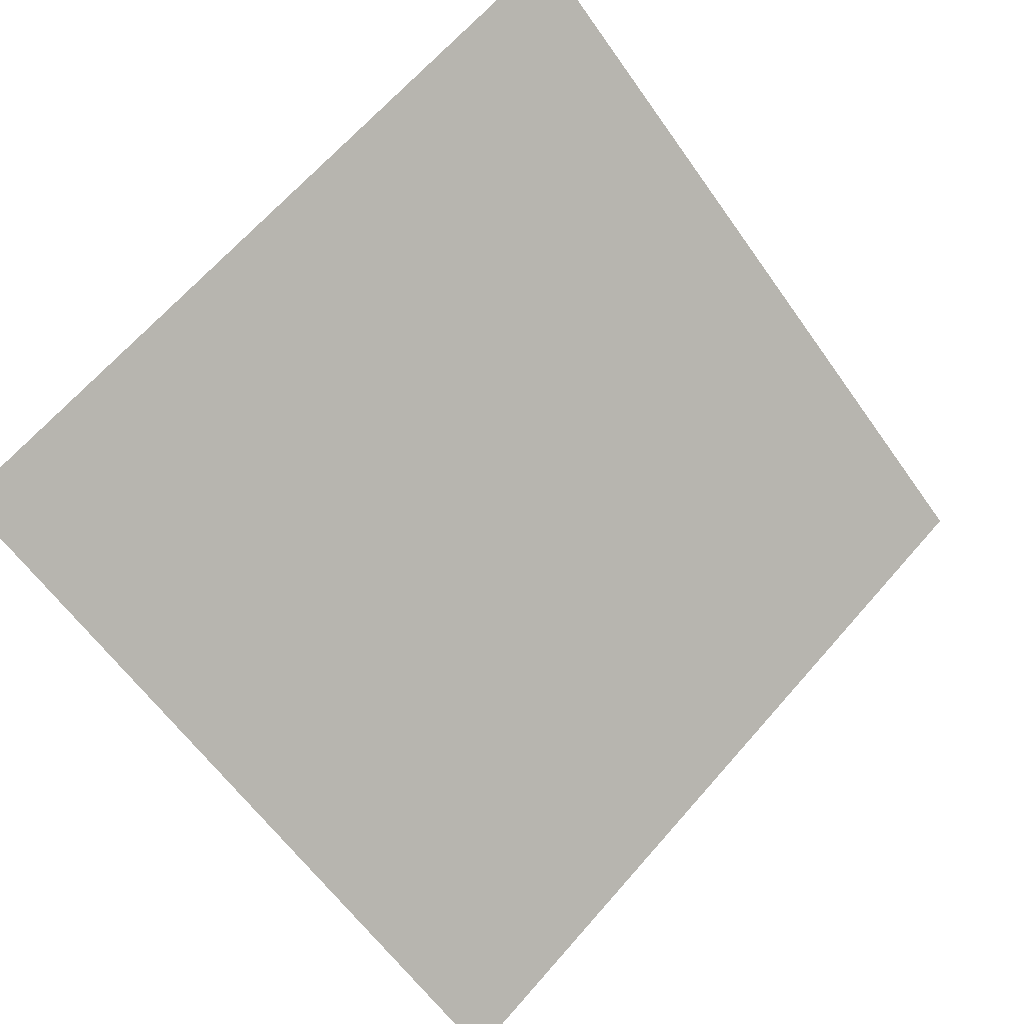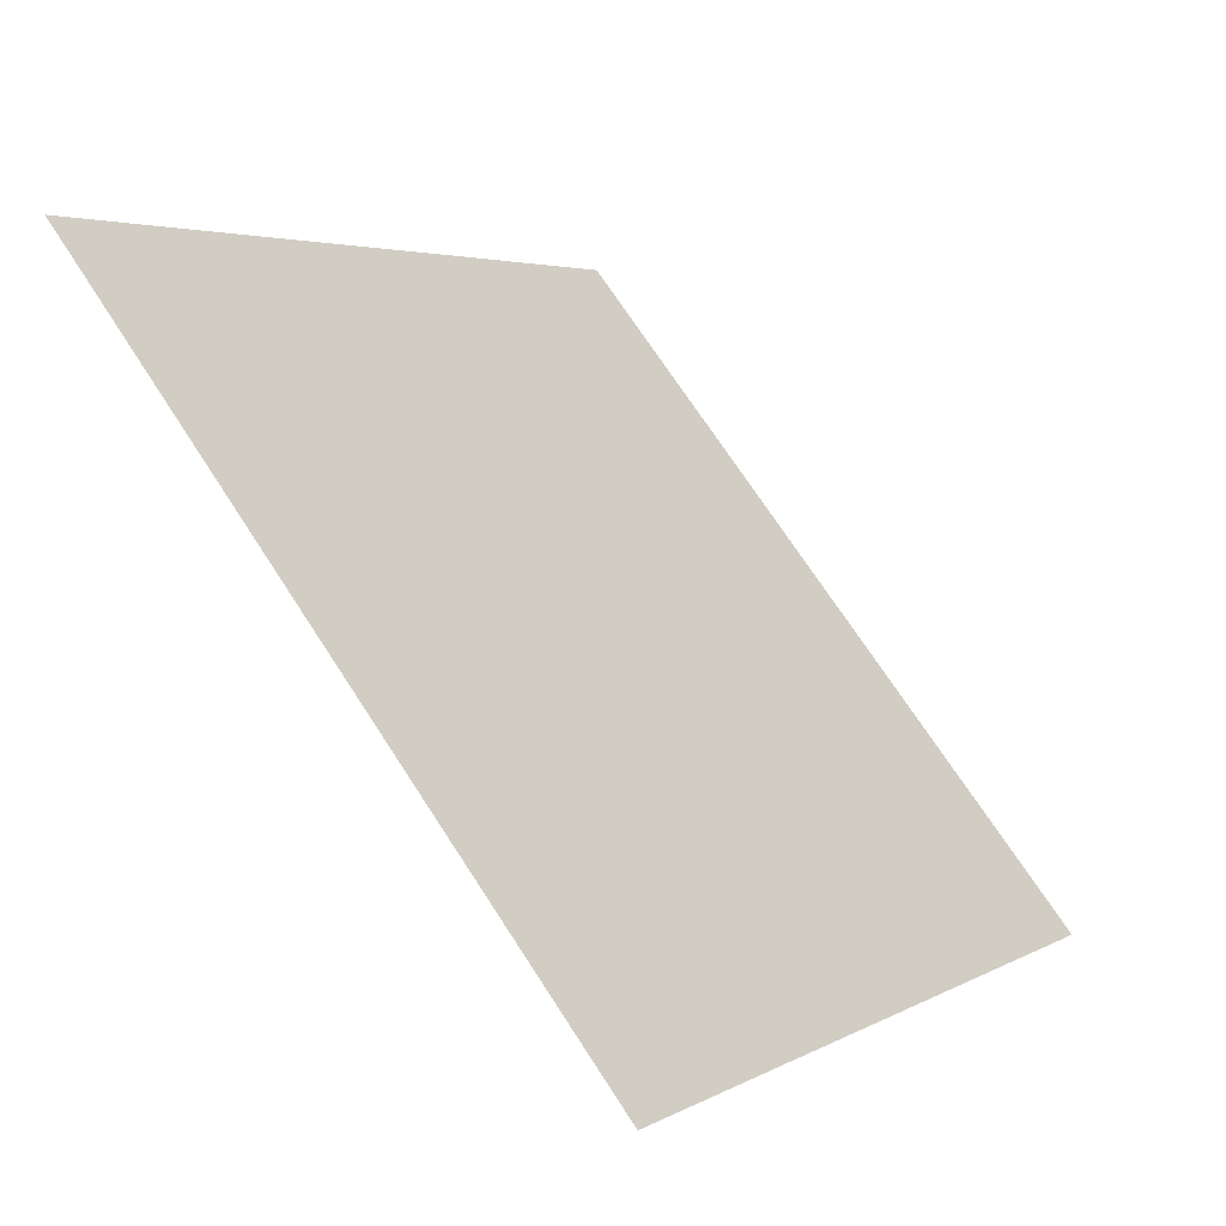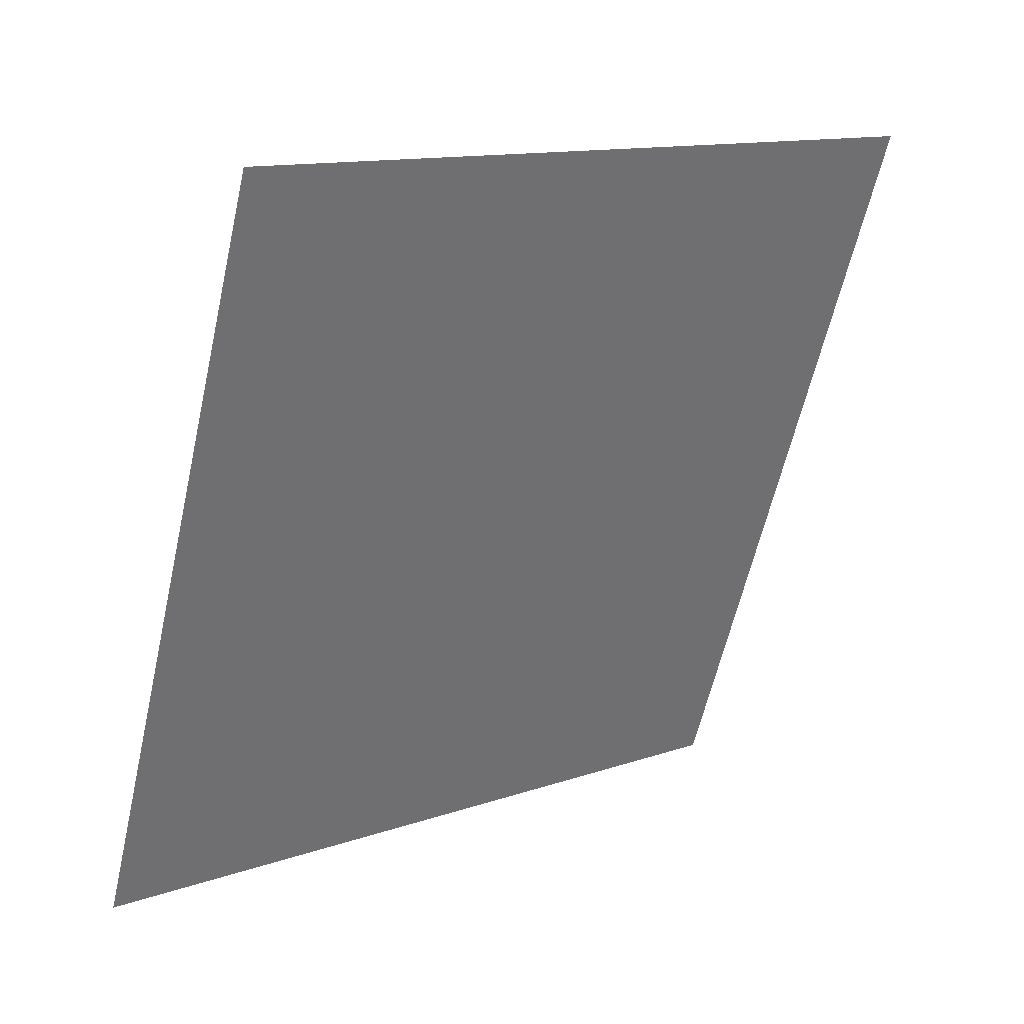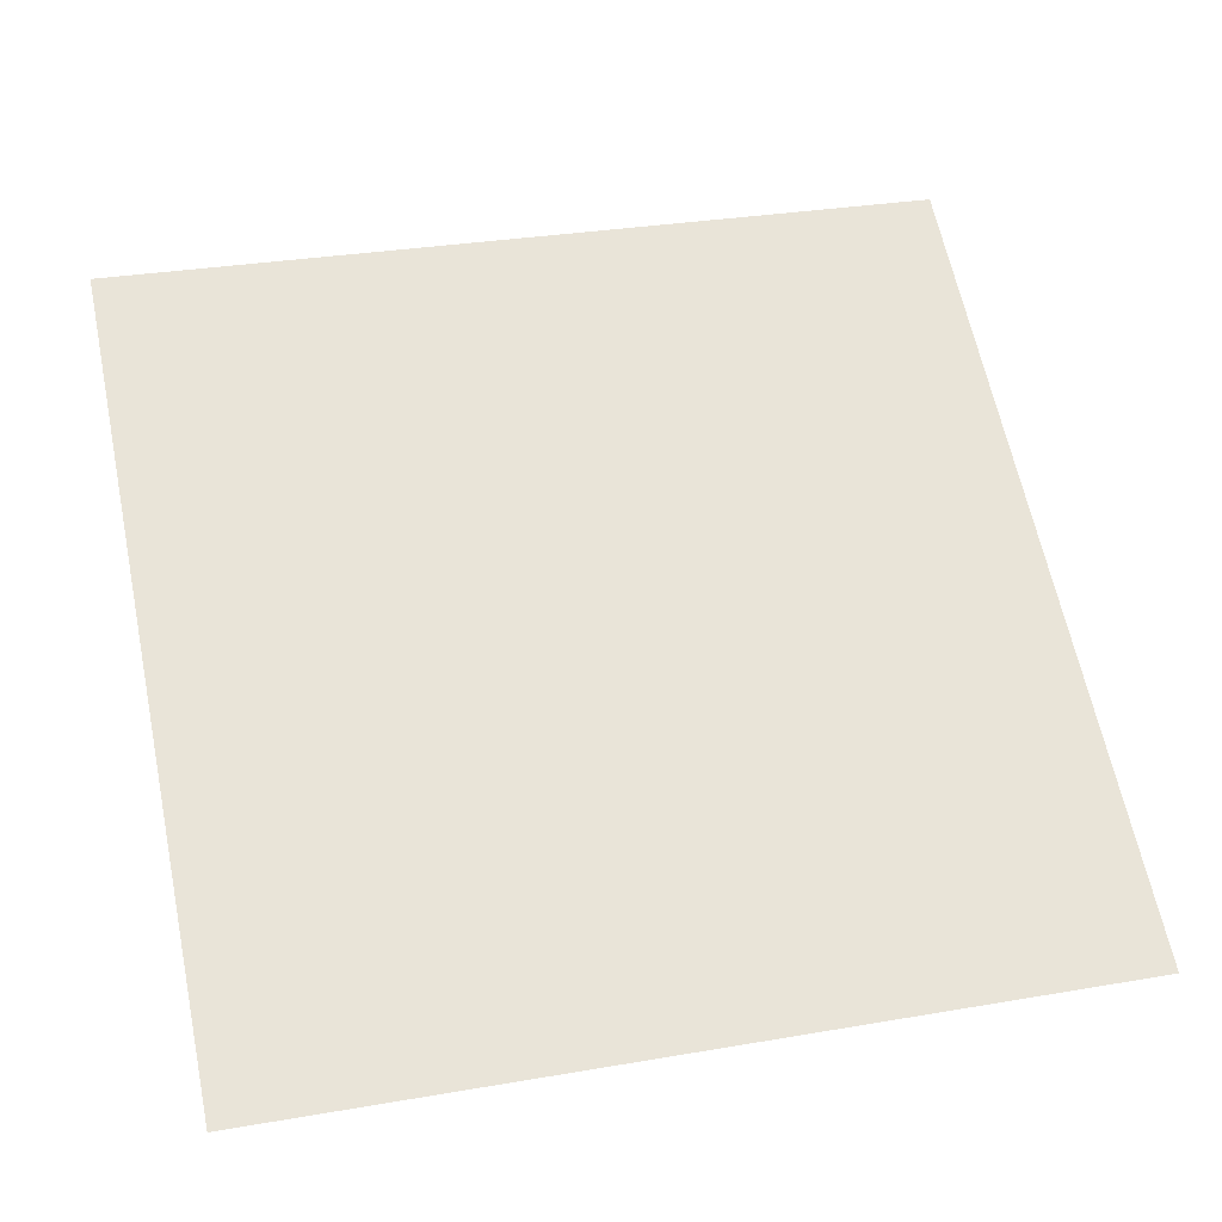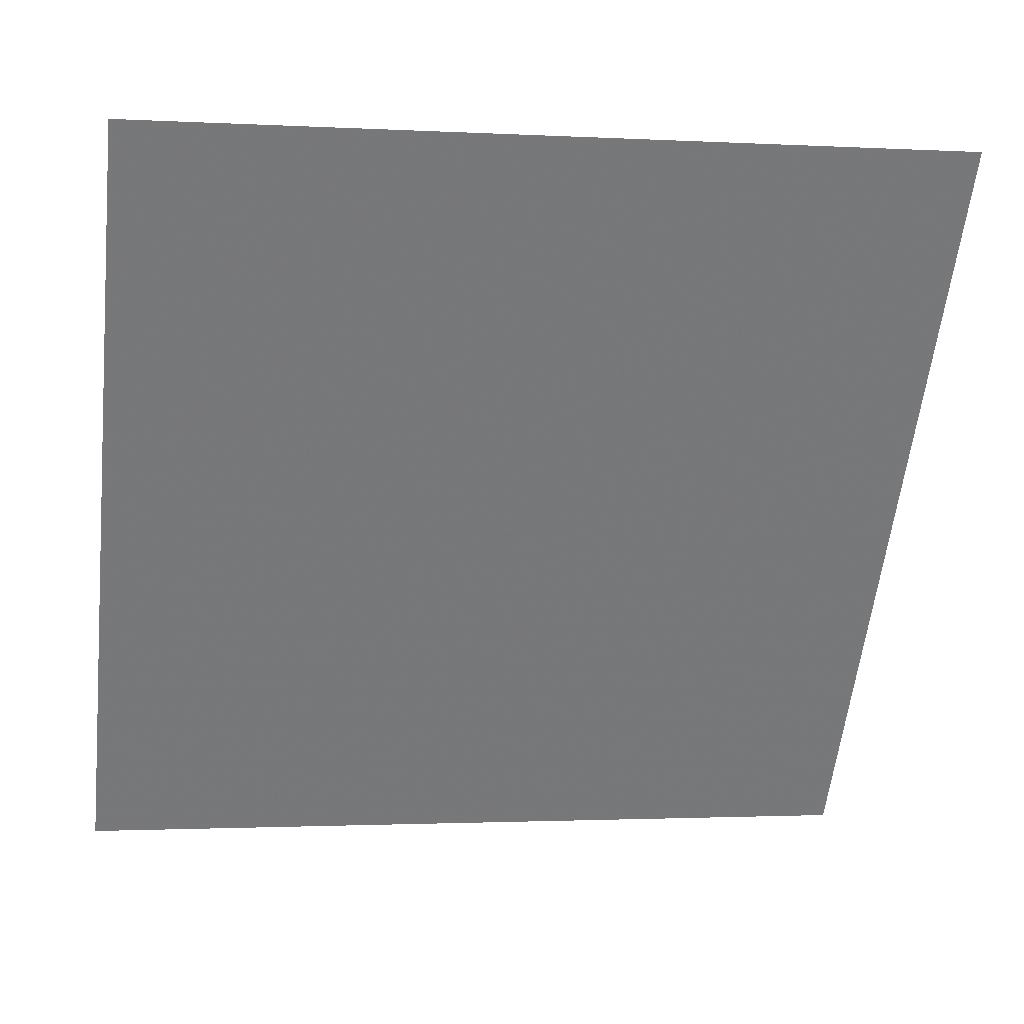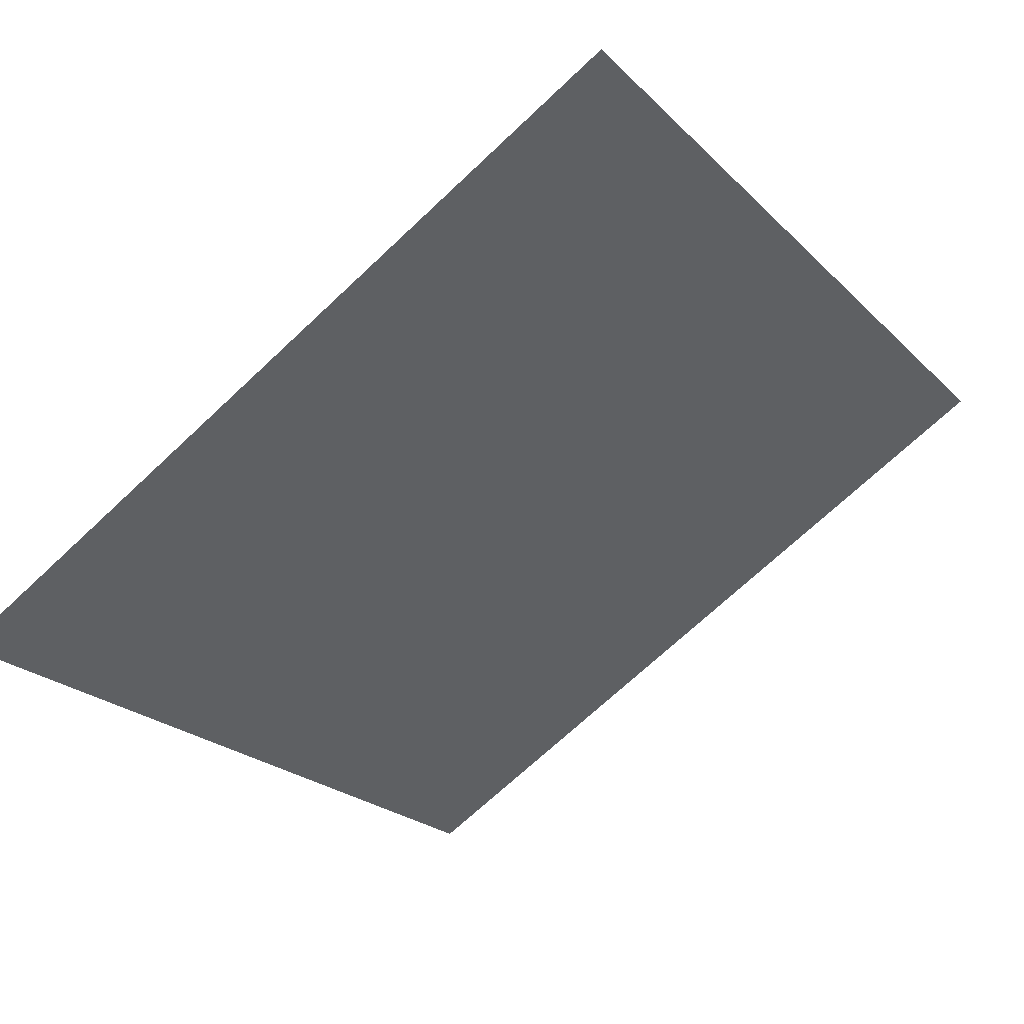
<metadata>
{"format":"obj","ext":"obj","renderer":"f3d","projection":"perspective","resolution":1024,"background":"white","views":[{"elev":-59.8,"azim":-54.3,"up":"+Y"},{"elev":71.9,"azim":-124.4,"up":"+Z"},{"elev":-59.8,"azim":-102.3,"up":"+Y"},{"elev":25.0,"azim":166.7,"up":"+Y"},{"elev":-4.2,"azim":167.5,"up":"+Z"},{"elev":-68.6,"azim":-136.3,"up":"+Y"}]}
</metadata>
<code>
v -0.1706 0.7822 0.4982
v -0.1772 0.7823 0.4982
v -0.1771 0.7863 0.5035
v -0.1705 0.7861 0.5034
f 4 3 2 1

</code>
